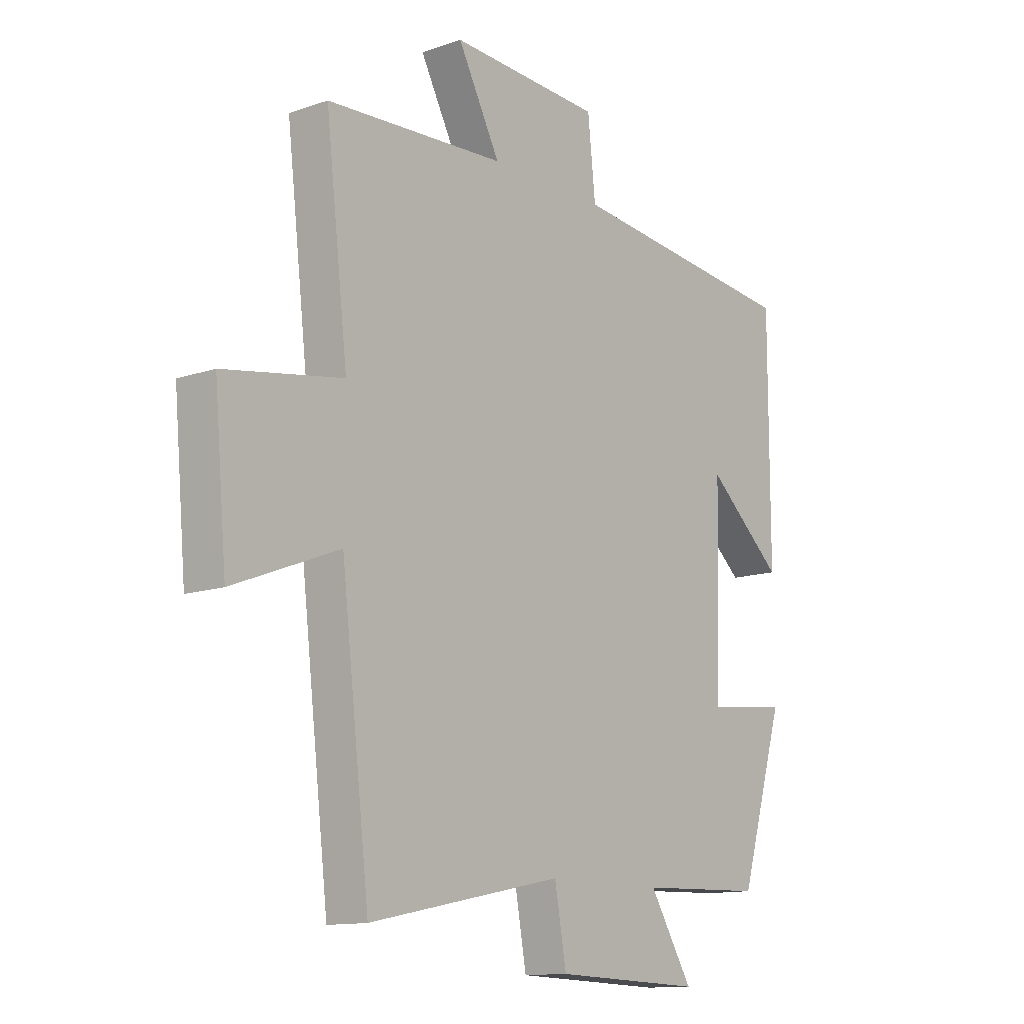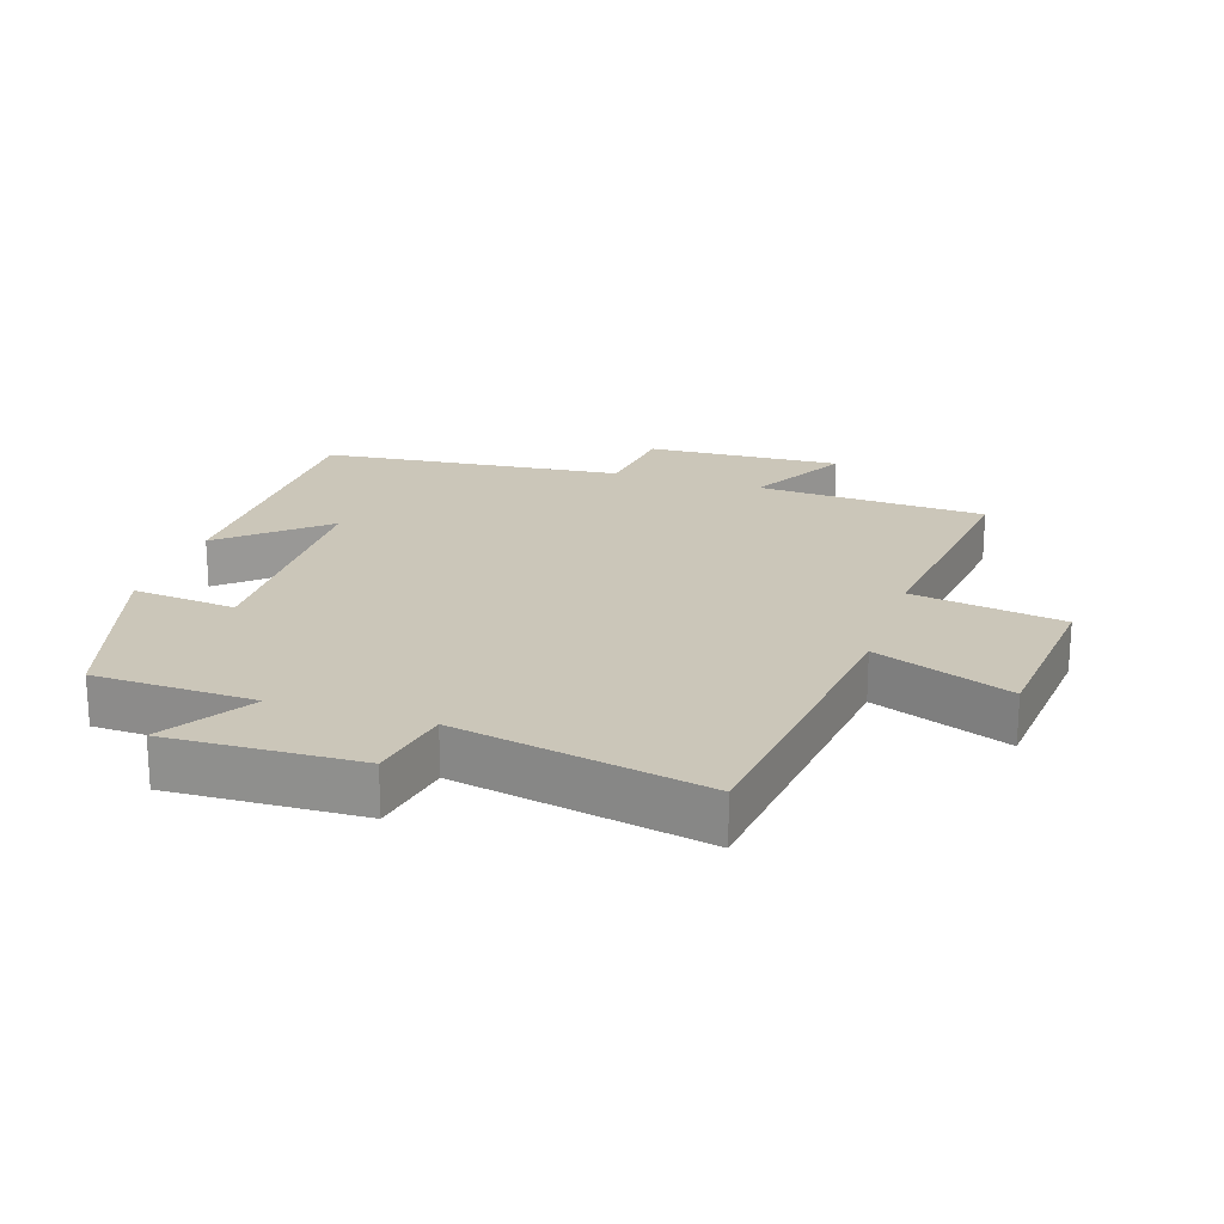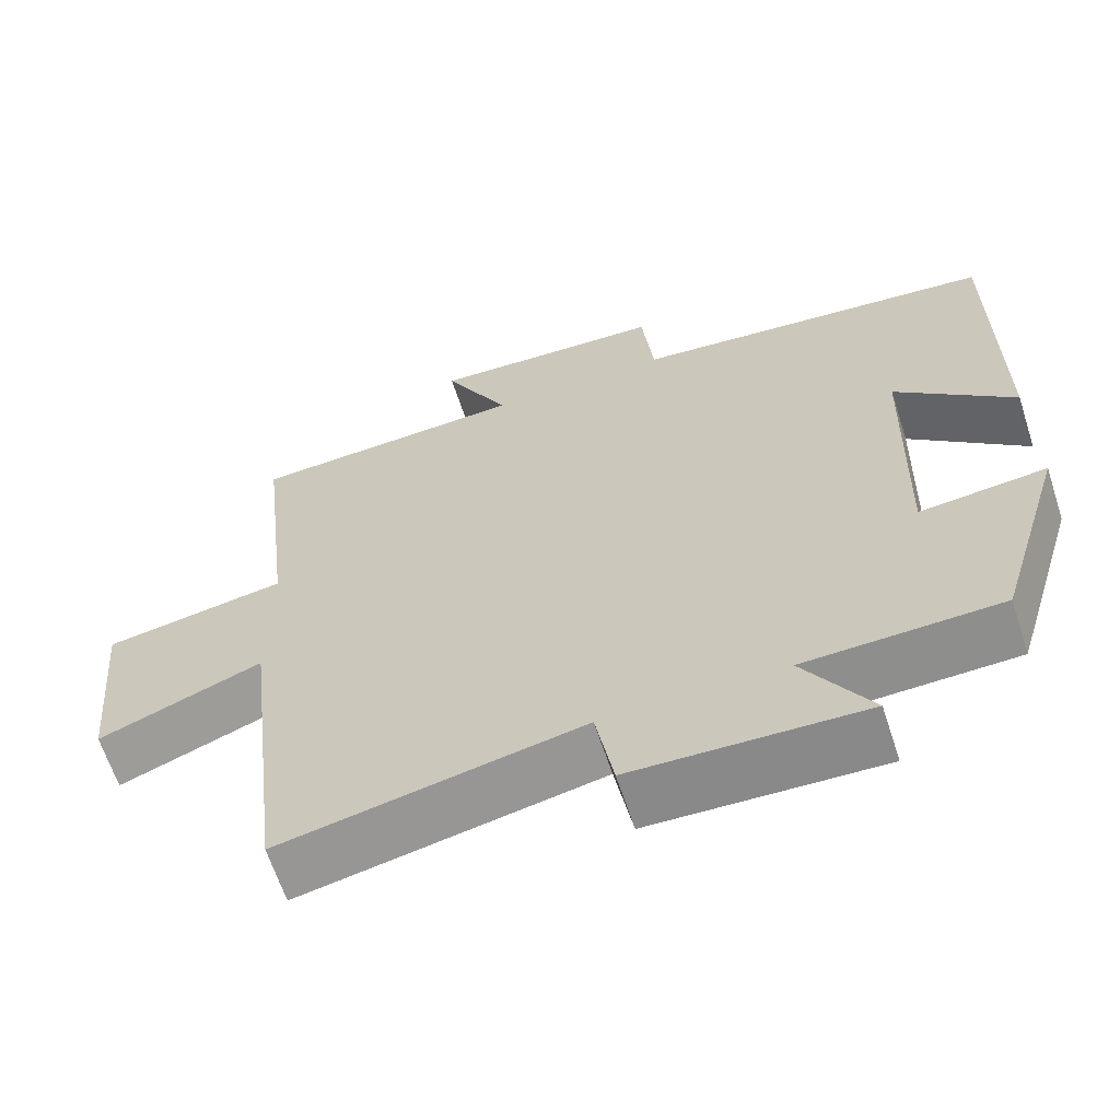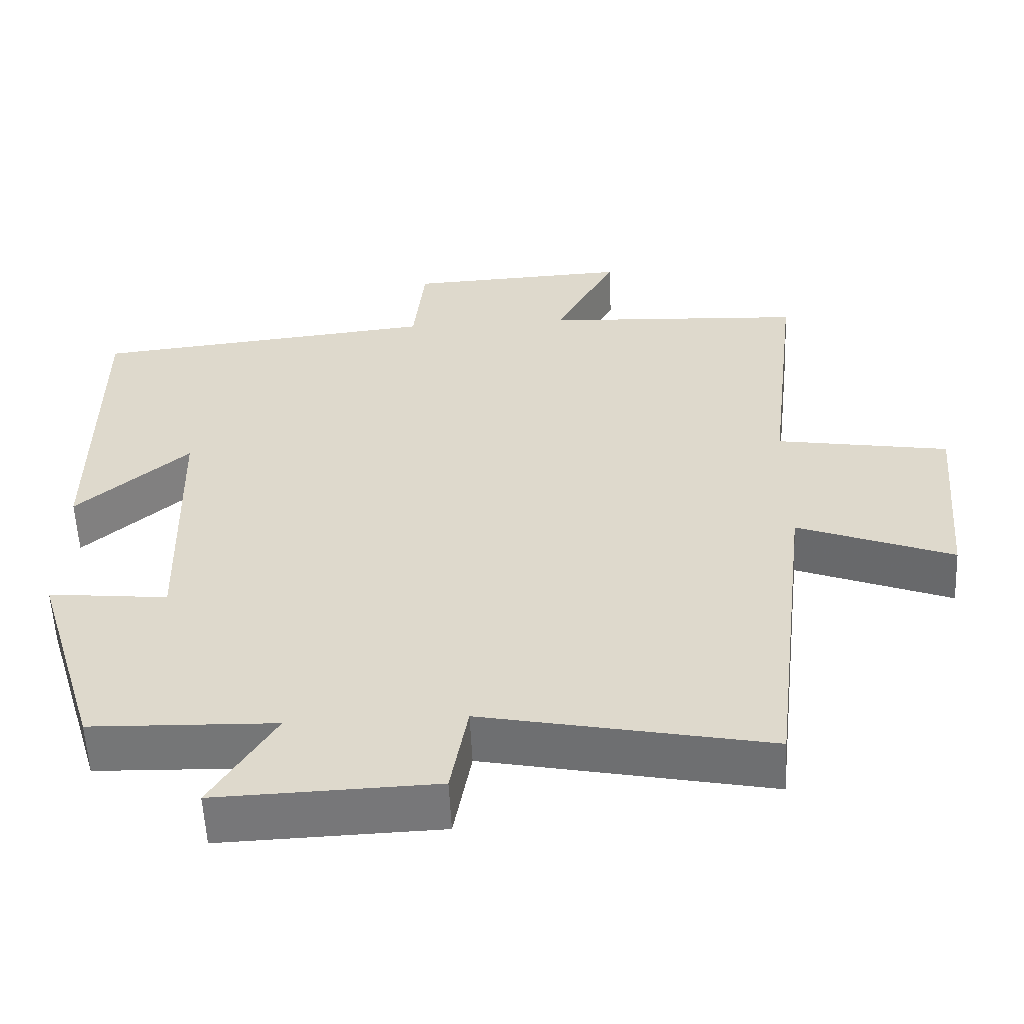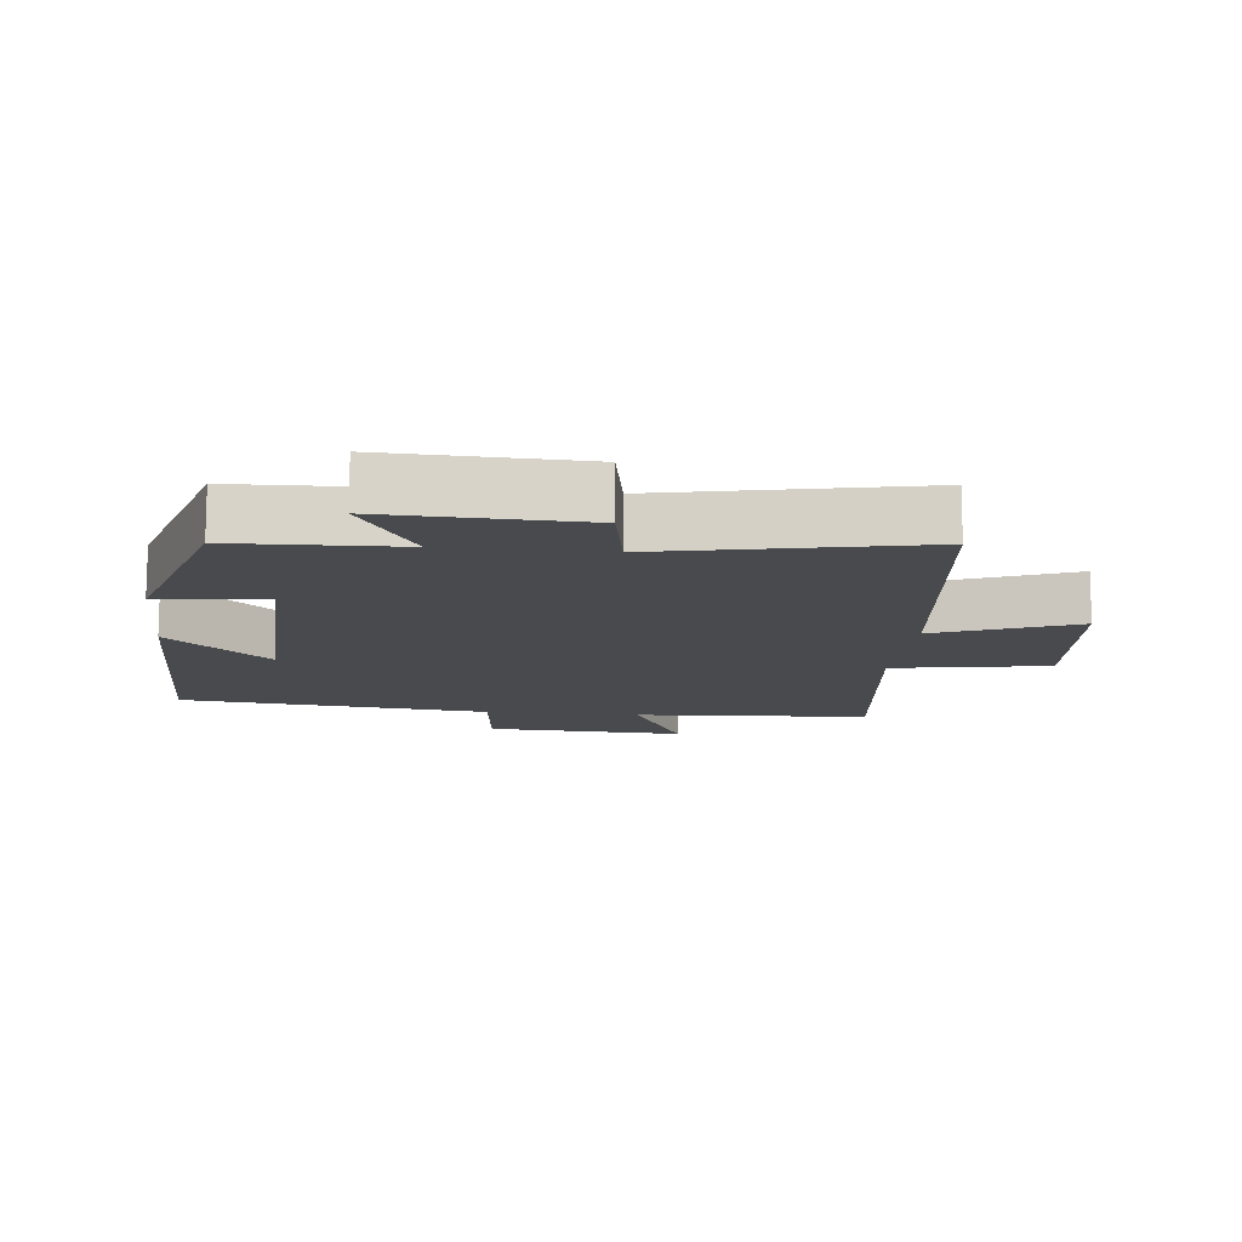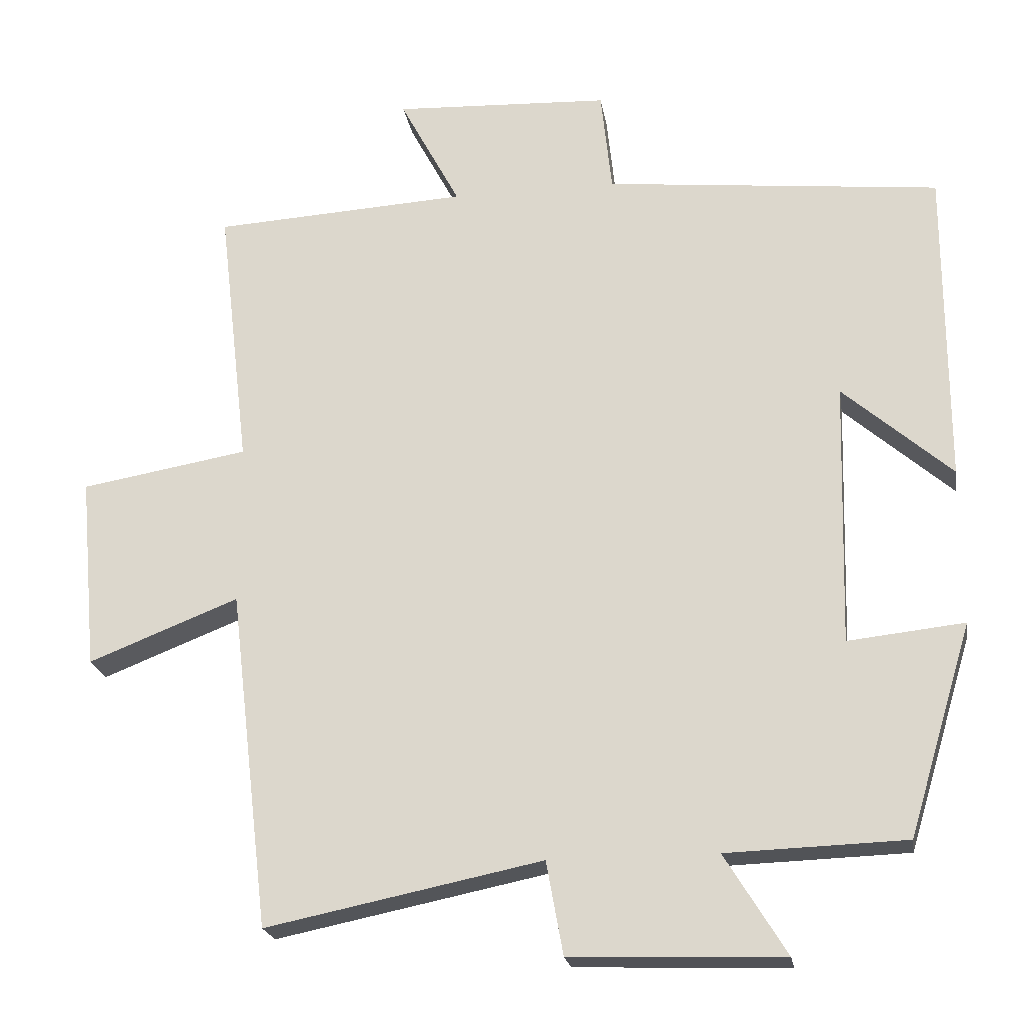
<metadata>
{"format":"obj","ext":"obj","renderer":"f3d","projection":"perspective","resolution":1024,"background":"white","views":[{"elev":-12.7,"azim":-51.2,"up":"+Z"},{"elev":20.8,"azim":-161.9,"up":"+Y"},{"elev":-64.0,"azim":18.0,"up":"+Z"},{"elev":-57.0,"azim":-177.3,"up":"+Z"},{"elev":-12.8,"azim":174.0,"up":"+Y"},{"elev":-21.8,"azim":9.3,"up":"+Z"}]}
</metadata>
<code>
v -0.543 0.07 0.48
v -0.192 0.07 0.5
v -0.275 0.07 0.656
v 0.023 0.07 0.642
v 0.038 0.07 0.5
v 0.5 0.07 0.452
v 0.5 0.07 0.014
v 0.35 0.07 0.145
v 0.34 0.07 -0.219
v 0.5 0.07 -0.202
v 0.412 0.07 -0.492
v 0.165 0.07 -0.5
v 0.25 0.07 -0.638
v -0.042 0.07 -0.628
v -0.065 0.07 -0.5
v -0.445 0.07 -0.577
v -0.5 0.07 -0.111
v -0.707 0.07 -0.192
v -0.731 0.07 0.074
v -0.5 0.07 0.113
v -0.543 0 0.48
v -0.192 0 0.5
v -0.275 0 0.656
v 0.023 0 0.642
v 0.038 0 0.5
v 0.5 0 0.452
v 0.5 0 0.014
v 0.35 0 0.145
v 0.34 0 -0.219
v 0.5 0 -0.202
v 0.412 0 -0.492
v 0.165 0 -0.5
v 0.25 0 -0.638
v -0.042 0 -0.628
v -0.065 0 -0.5
v -0.445 0 -0.577
v -0.5 0 -0.111
v -0.707 0 -0.192
v -0.731 0 0.074
v -0.5 0 0.113
f 17 18 19 20
f 15 16 17 20
f 15 20 1 2
f 12 13 14 15
f 11 12 15
f 10 11 15
f 9 10 15
f 8 9 15 2
f 5 6 7 8
f 5 8 2 3
f 3 4 5
f 40 39 38 37
f 40 37 36 35
f 22 21 40 35
f 35 34 33 32
f 35 32 31
f 35 31 30
f 35 30 29
f 22 35 29 28
f 28 27 26 25
f 23 22 28 25
f 25 24 23
f 1 21 22 2
f 2 22 23 3
f 3 23 24 4
f 4 24 25 5
f 5 25 26 6
f 6 26 27 7
f 7 27 28 8
f 8 28 29 9
f 9 29 30 10
f 10 30 31 11
f 11 31 32 12
f 12 32 33 13
f 13 33 34 14
f 14 34 35 15
f 15 35 36 16
f 16 36 37 17
f 17 37 38 18
f 18 38 39 19
f 19 39 40 20
f 20 40 21 1

</code>
